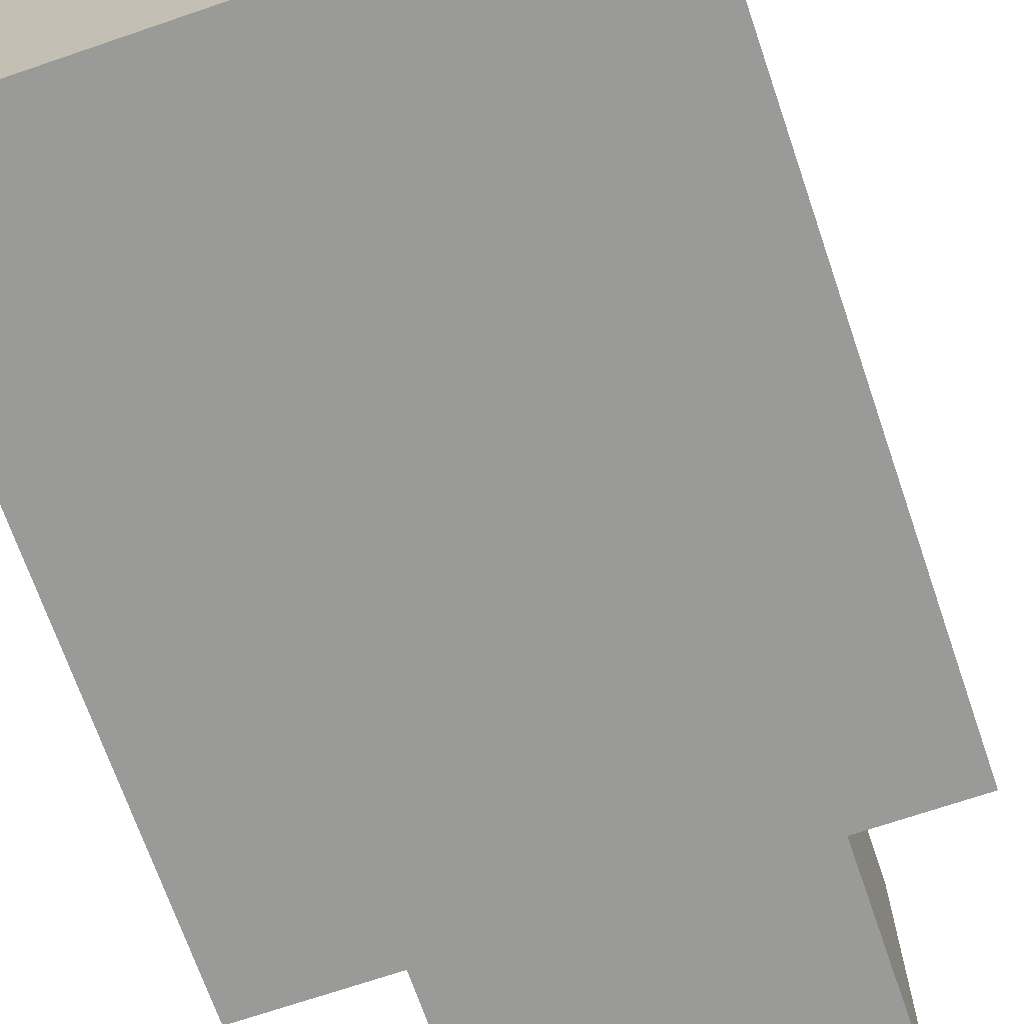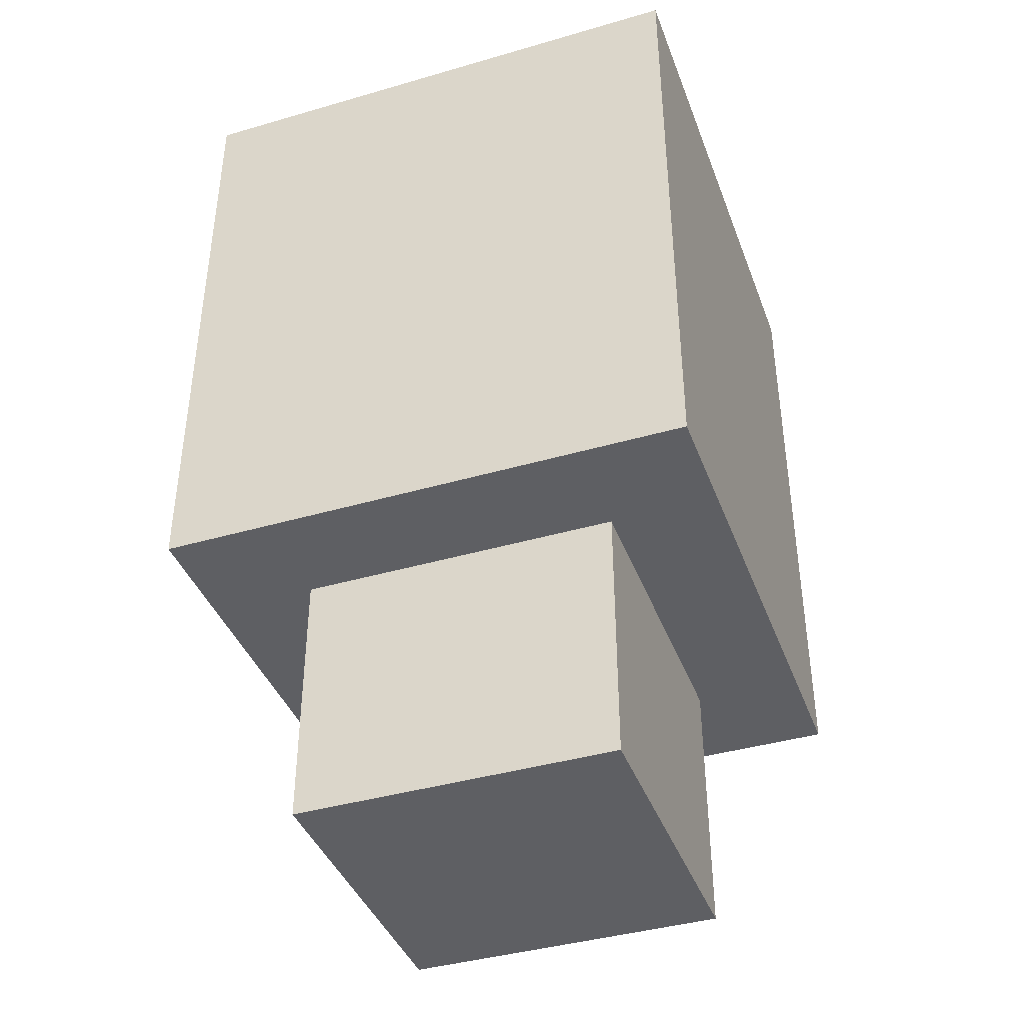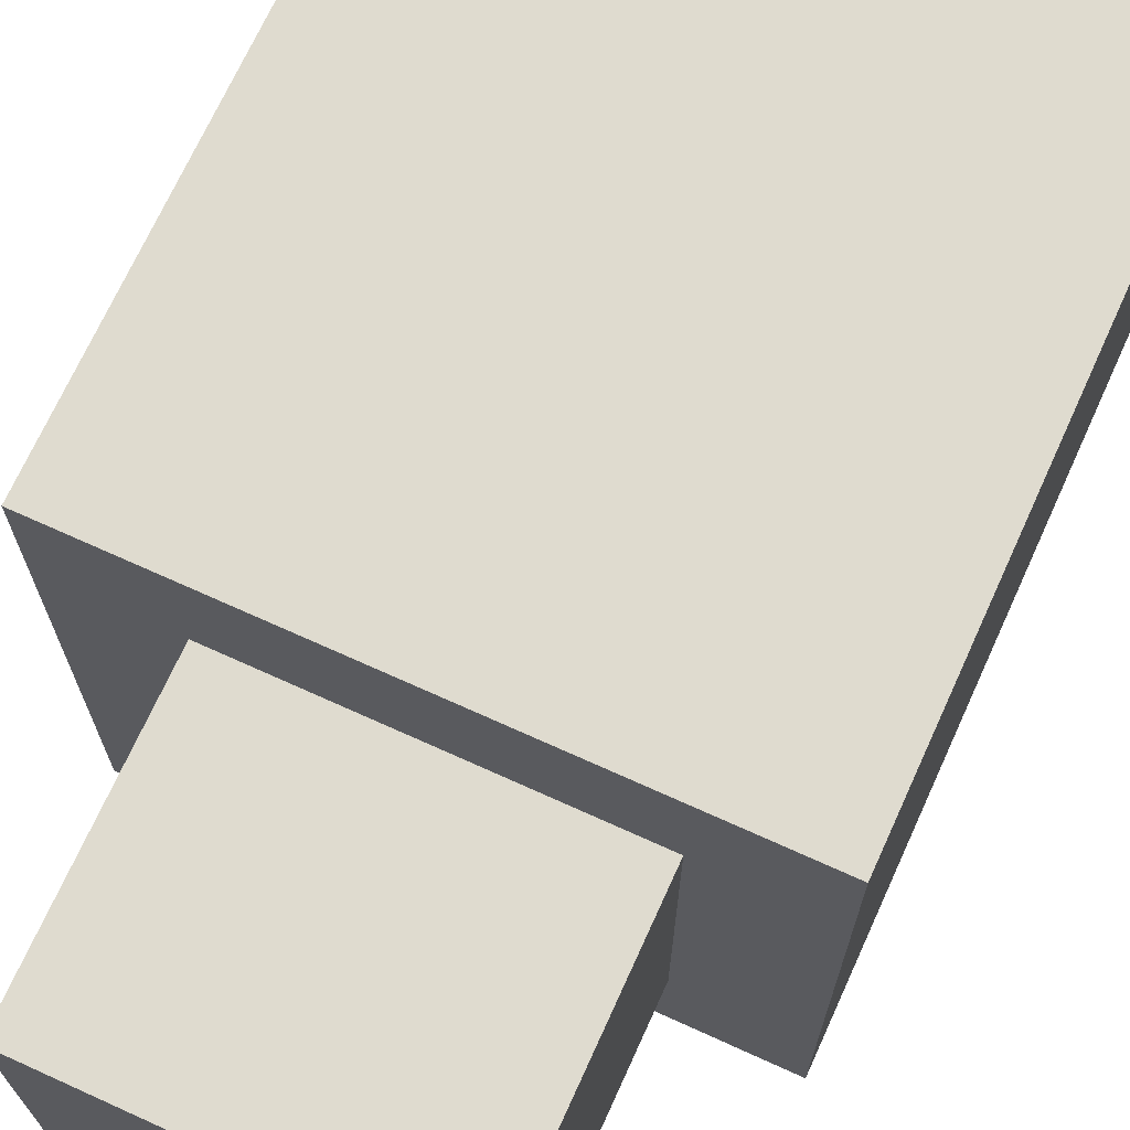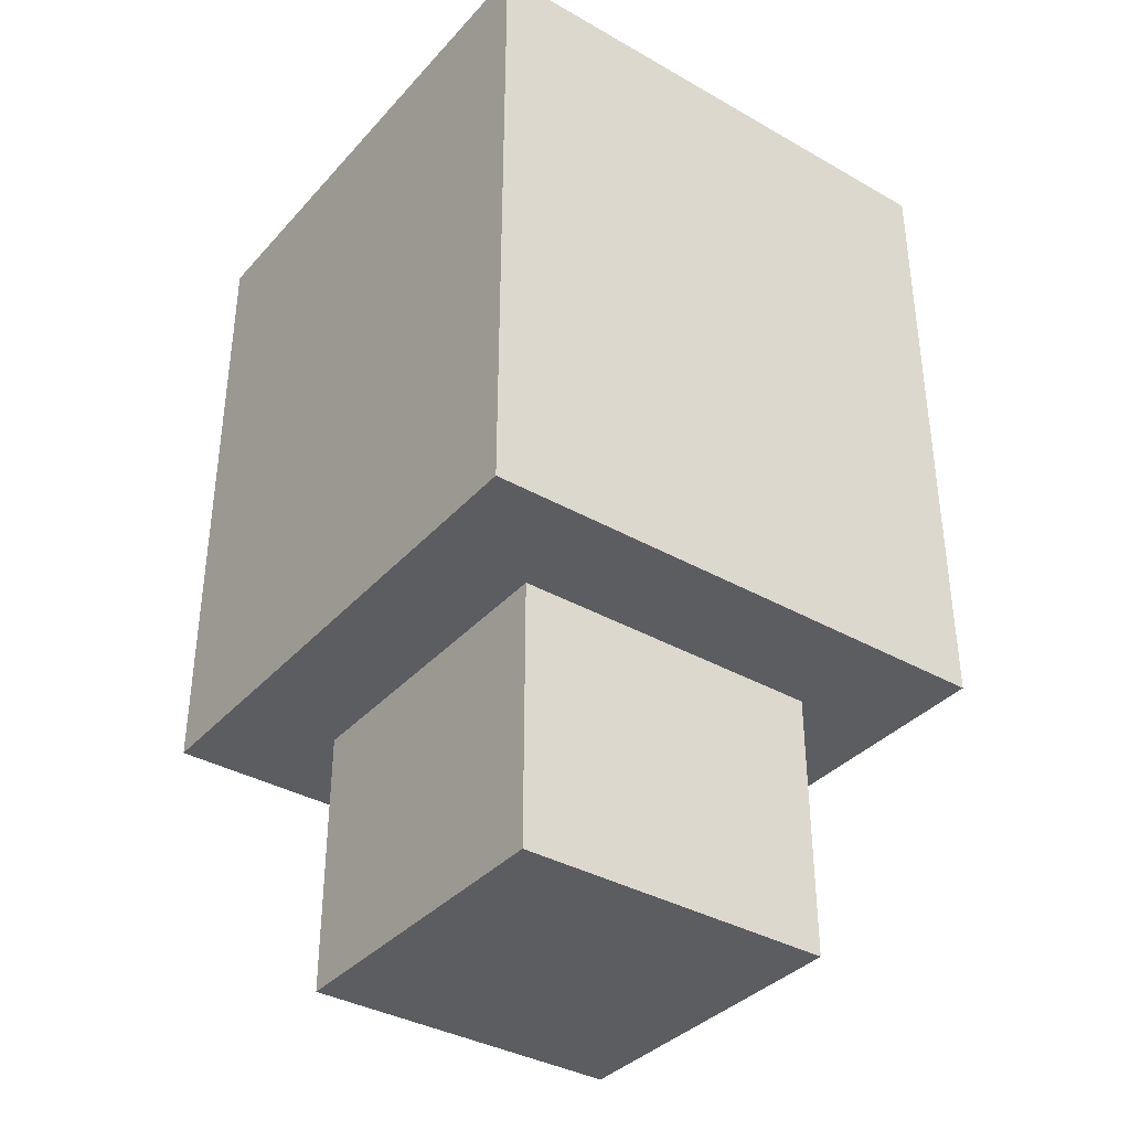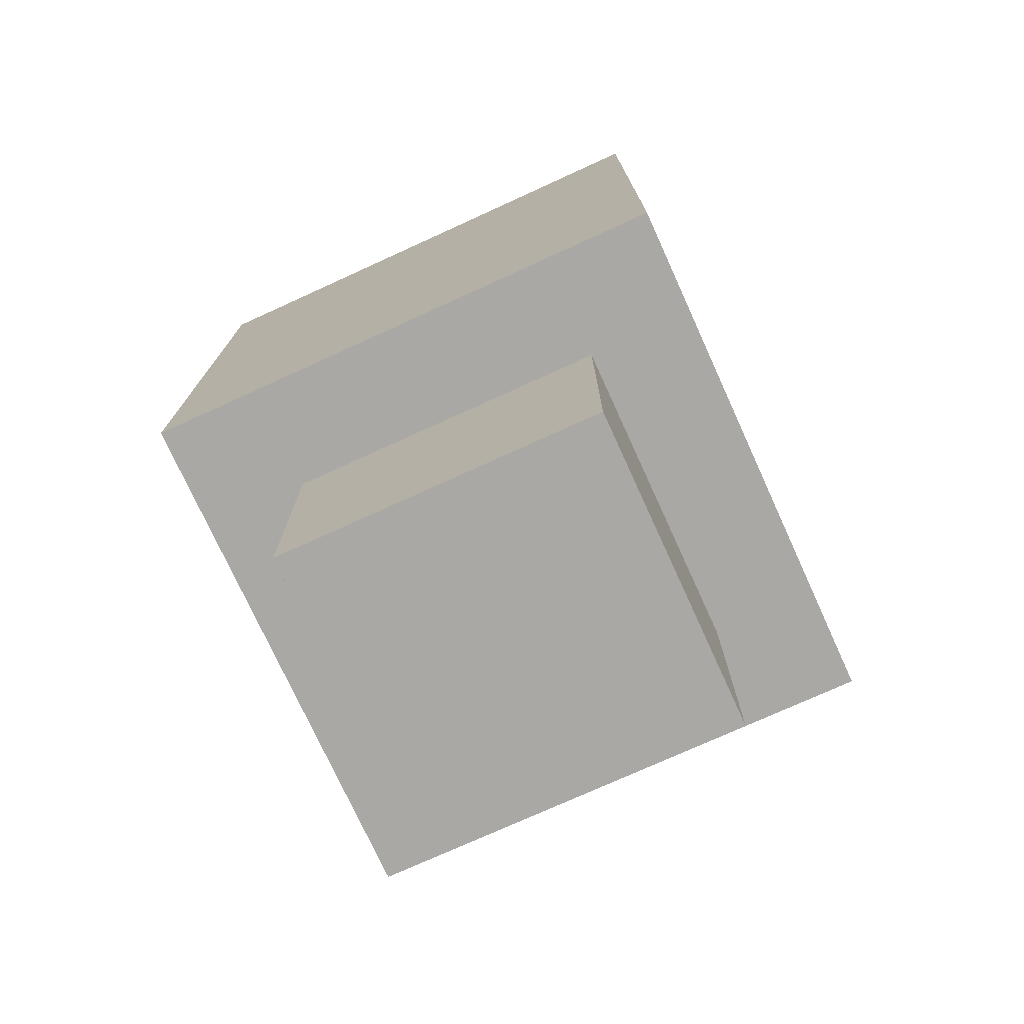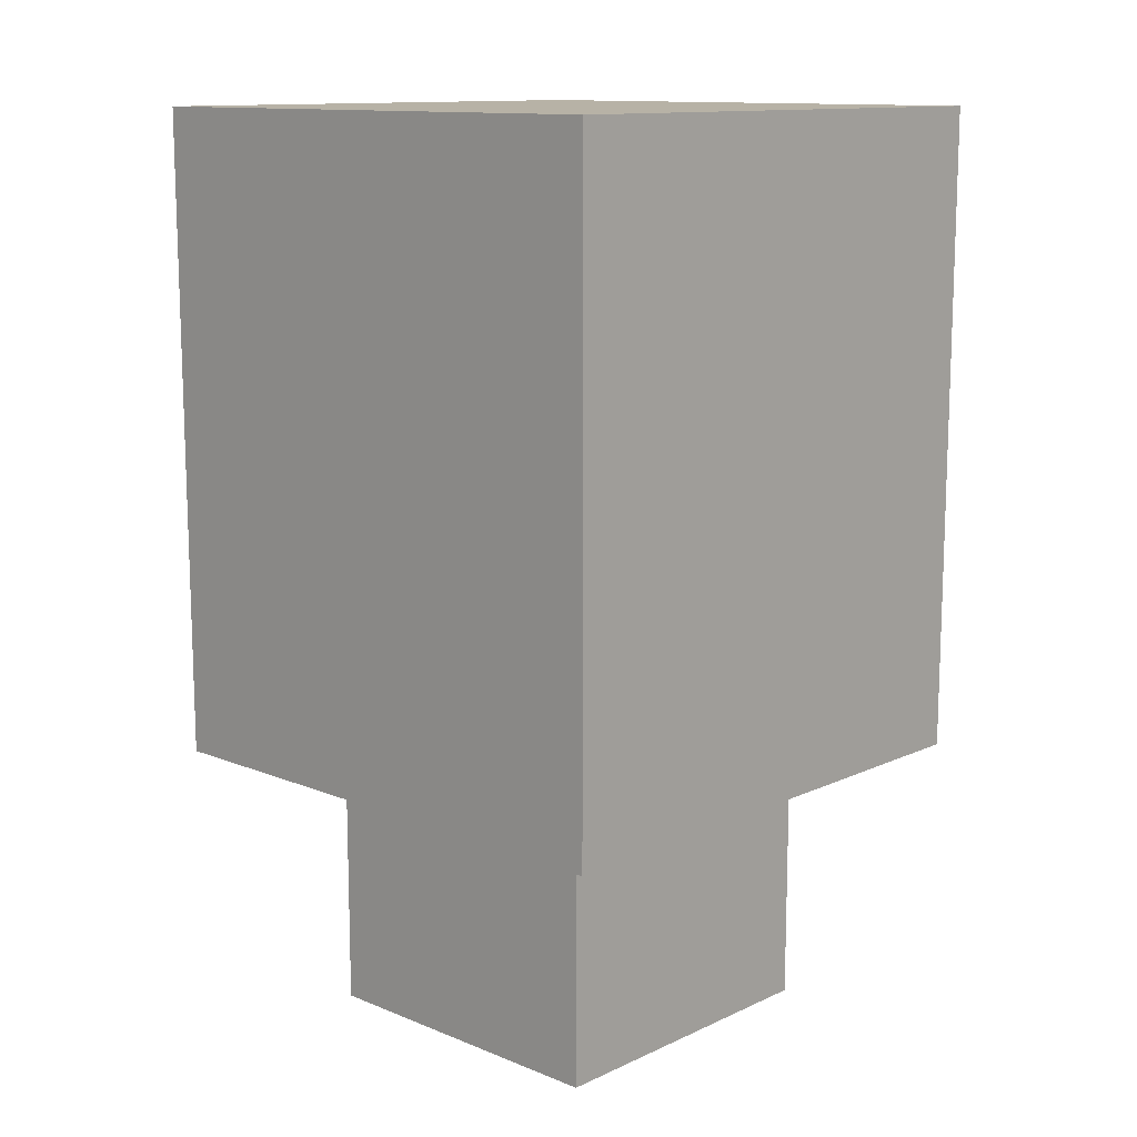
<metadata>
{"format":"obj","ext":"obj","renderer":"f3d","projection":"perspective","resolution":1024,"background":"white","views":[{"elev":-69.2,"azim":-161.1,"up":"+Z"},{"elev":-40.5,"azim":19.6,"up":"+Y"},{"elev":70.3,"azim":24.4,"up":"+Z"},{"elev":-36.8,"azim":-36.3,"up":"+Y"},{"elev":-75.0,"azim":24.5,"up":"+Y"},{"elev":12.5,"azim":43.2,"up":"+Y"}]}
</metadata>
<code>
o
v -0.5 0.5 0.5
v -0.5 0.5 -0.5
v -0.5 0.7 0.5
v -0.5 0.7 -0.5
v -0.5 1 0.5
v -0.5 1 -0.5
v -0.5 1.2 0.5
v -0.5 1.2 -0.5
v -0.5 1.5 0.5
v -0.5 1.5 -0.5
v -0.5 1.7 0.5
v -0.5 1.7 -0.5
v -0.3 0 0.3
v -0.3 0 -0.3
v -0.3 0.5 0.3
v -0.3 0.5 -0.3
v 0.3 0 0.3
v 0.3 0 -0.3
v 0.3 0.5 0.3
v 0.3 0.5 -0.3
v 0.5 0.5 0.5
v 0.5 0.5 -0.5
v 0.5 0.7 0.5
v 0.5 0.7 -0.5
v 0.5 1 0.5
v 0.5 1 -0.5
v 0.5 1.2 0.5
v 0.5 1.2 -0.5
v 0.5 1.5 0.5
v 0.5 1.5 -0.5
v 0.5 1.7 0.5
v 0.5 1.7 -0.5
v -0.5 0.5 0.5
v -0.5 0.7 0.5
v -0.5 1 0.5
v -0.5 1.2 0.5
v -0.5 1.5 0.5
v -0.5 1.7 0.5
v 0.5 0.5 0.5
v 0.5 0.7 0.5
v 0.5 1 0.5
v 0.5 1.2 0.5
v 0.5 1.5 0.5
v 0.5 1.7 0.5
v -0.3 0 0.3
v -0.3 0.5 0.3
v 0.3 0 0.3
v 0.3 0.5 0.3
v -0.3 0 -0.3
v -0.3 0.5 -0.3
v 0.3 0 -0.3
v 0.3 0.5 -0.3
v -0.5 0.5 -0.5
v -0.5 0.7 -0.5
v -0.5 1 -0.5
v -0.5 1.2 -0.5
v -0.5 1.5 -0.5
v -0.5 1.7 -0.5
v 0.5 0.5 -0.5
v 0.5 0.7 -0.5
v 0.5 1 -0.5
v 0.5 1.2 -0.5
v 0.5 1.5 -0.5
v 0.5 1.7 -0.5
v -0.3 0 0.3
v 0.3 0 0.3
v -0.3 0 -0.3
v 0.3 0 -0.3
v -0.5 0.5 0.5
v 0.5 0.5 0.5
v -0.3 0.5 0.3
v 0.3 0.5 0.3
v -0.3 0.5 -0.3
v 0.3 0.5 -0.3
v -0.5 0.5 -0.5
v 0.5 0.5 -0.5
v -0.5 1.7 0.5
v 0.5 1.7 0.5
v -0.5 1.7 -0.5
v 0.5 1.7 -0.5
f 3 2 1
f 4 2 3
f 5 4 3
f 6 4 5
f 7 6 5
f 8 6 7
f 9 8 7
f 10 8 9
f 11 10 9
f 12 10 11
f 15 14 13
f 16 14 15
f 17 18 19
f 19 18 20
f 21 22 23
f 23 22 24
f 23 24 25
f 25 24 26
f 25 26 27
f 27 26 28
f 27 28 29
f 29 28 30
f 29 30 31
f 31 30 32
f 39 34 33
f 40 35 34
f 40 34 39
f 41 36 35
f 41 35 40
f 42 37 36
f 42 36 41
f 43 38 37
f 43 37 42
f 44 38 43
f 47 46 45
f 48 46 47
f 49 50 51
f 51 50 52
f 53 54 59
f 54 55 60
f 59 54 60
f 55 56 61
f 60 55 61
f 56 57 62
f 61 56 62
f 57 58 63
f 62 57 63
f 63 58 64
f 67 66 65
f 68 66 67
f 71 70 69
f 72 70 71
f 73 71 69
f 74 70 72
f 75 73 69
f 75 74 73
f 76 70 74
f 76 74 75
f 77 78 79
f 79 78 80

</code>
